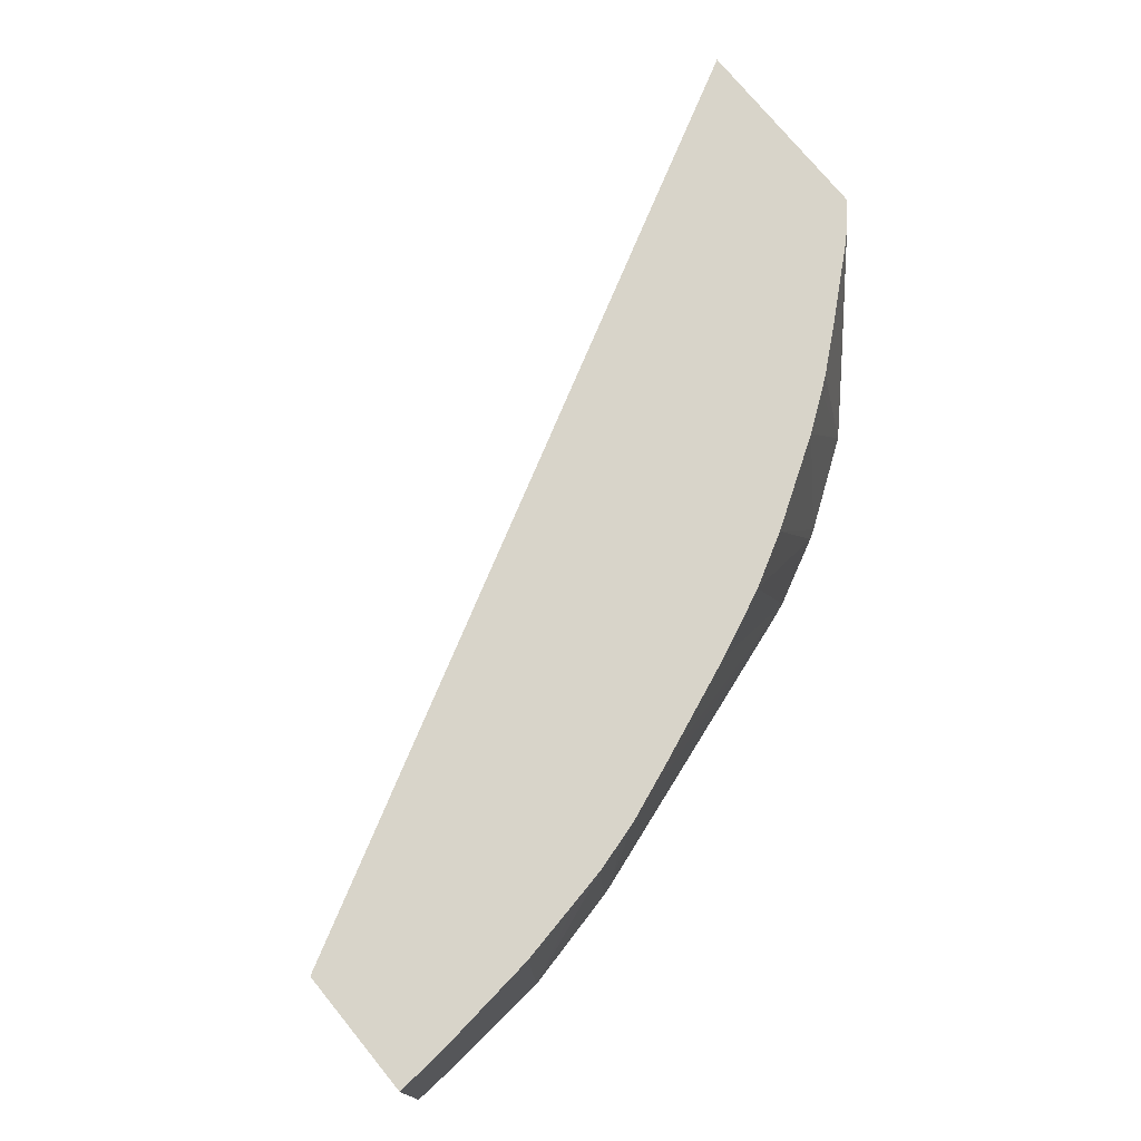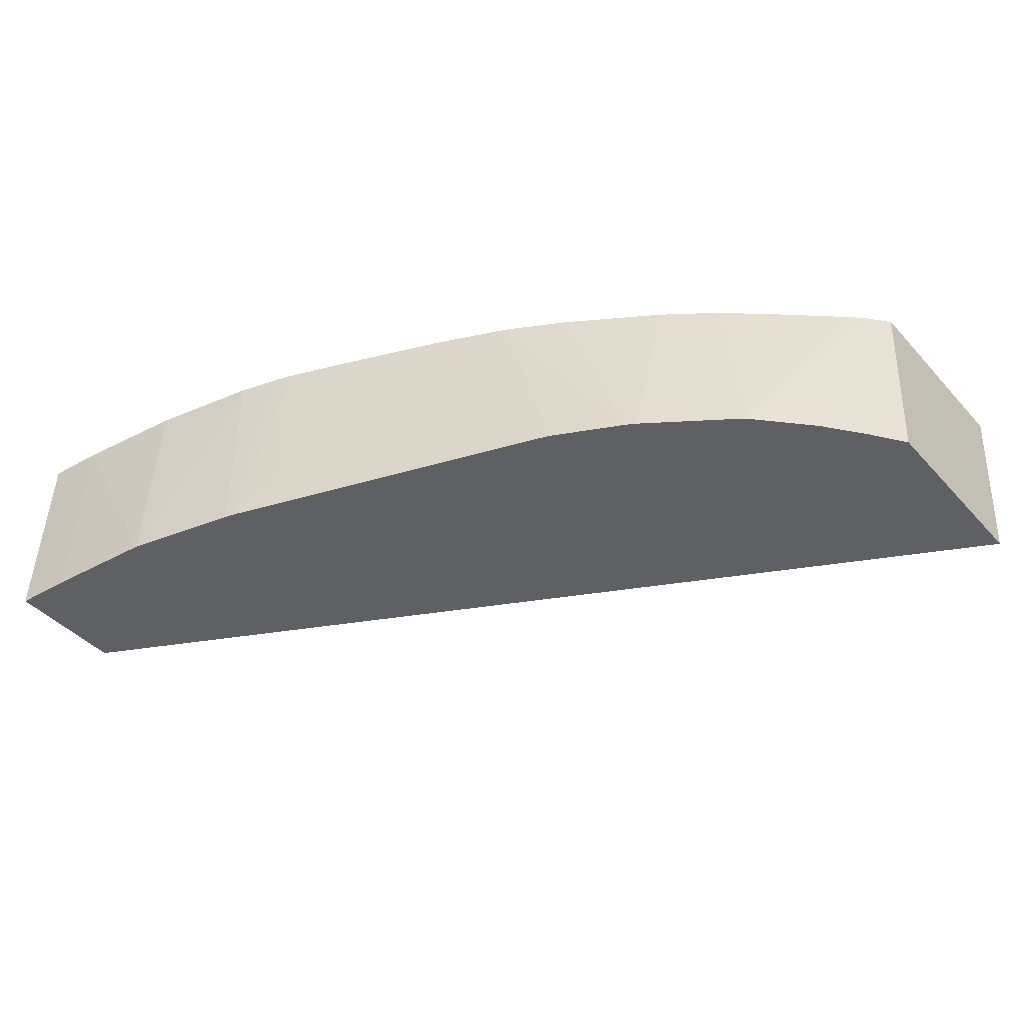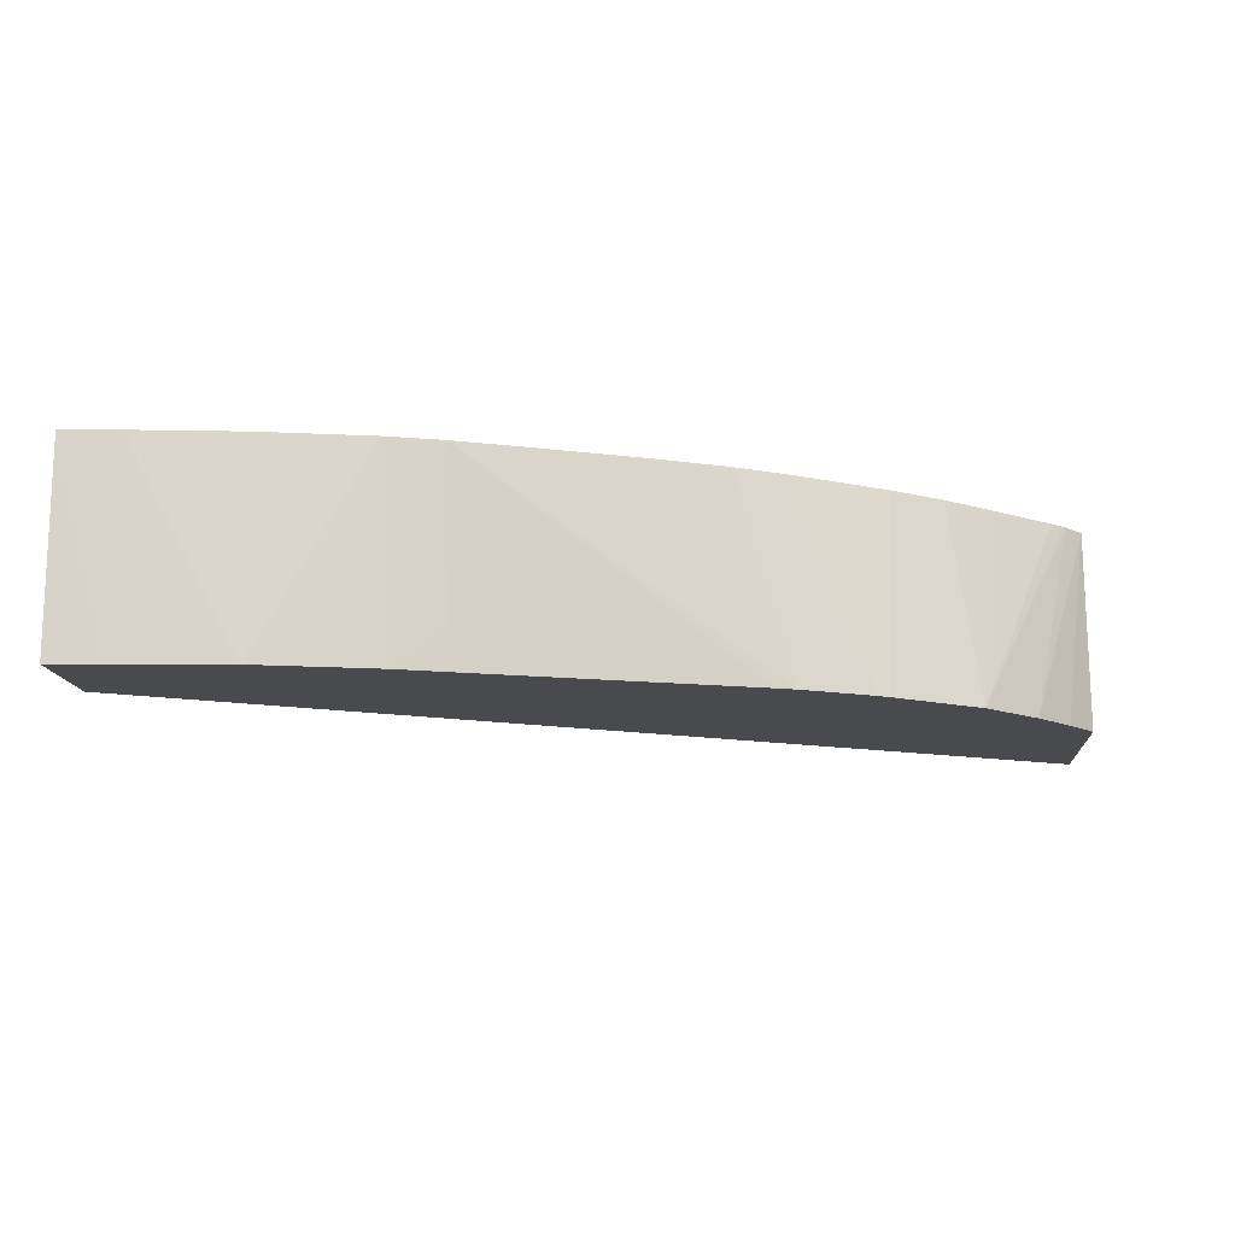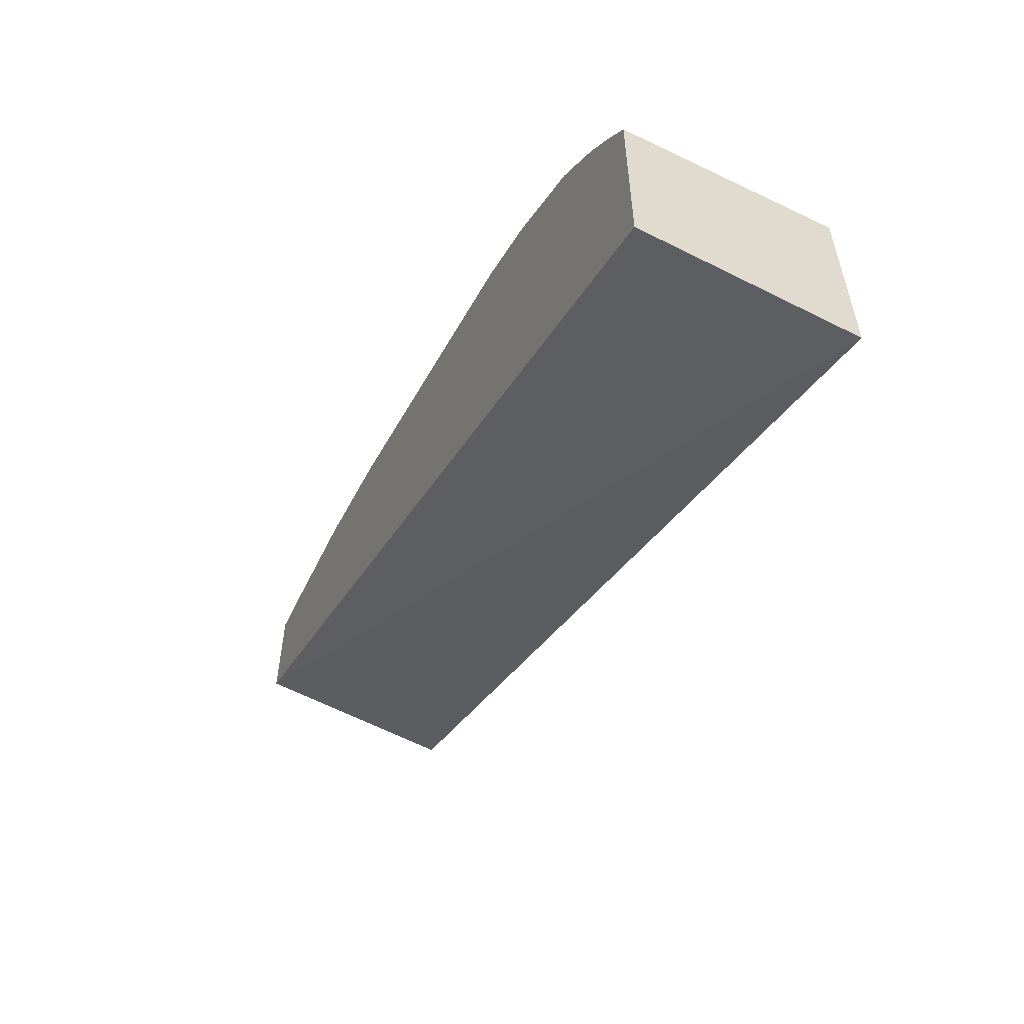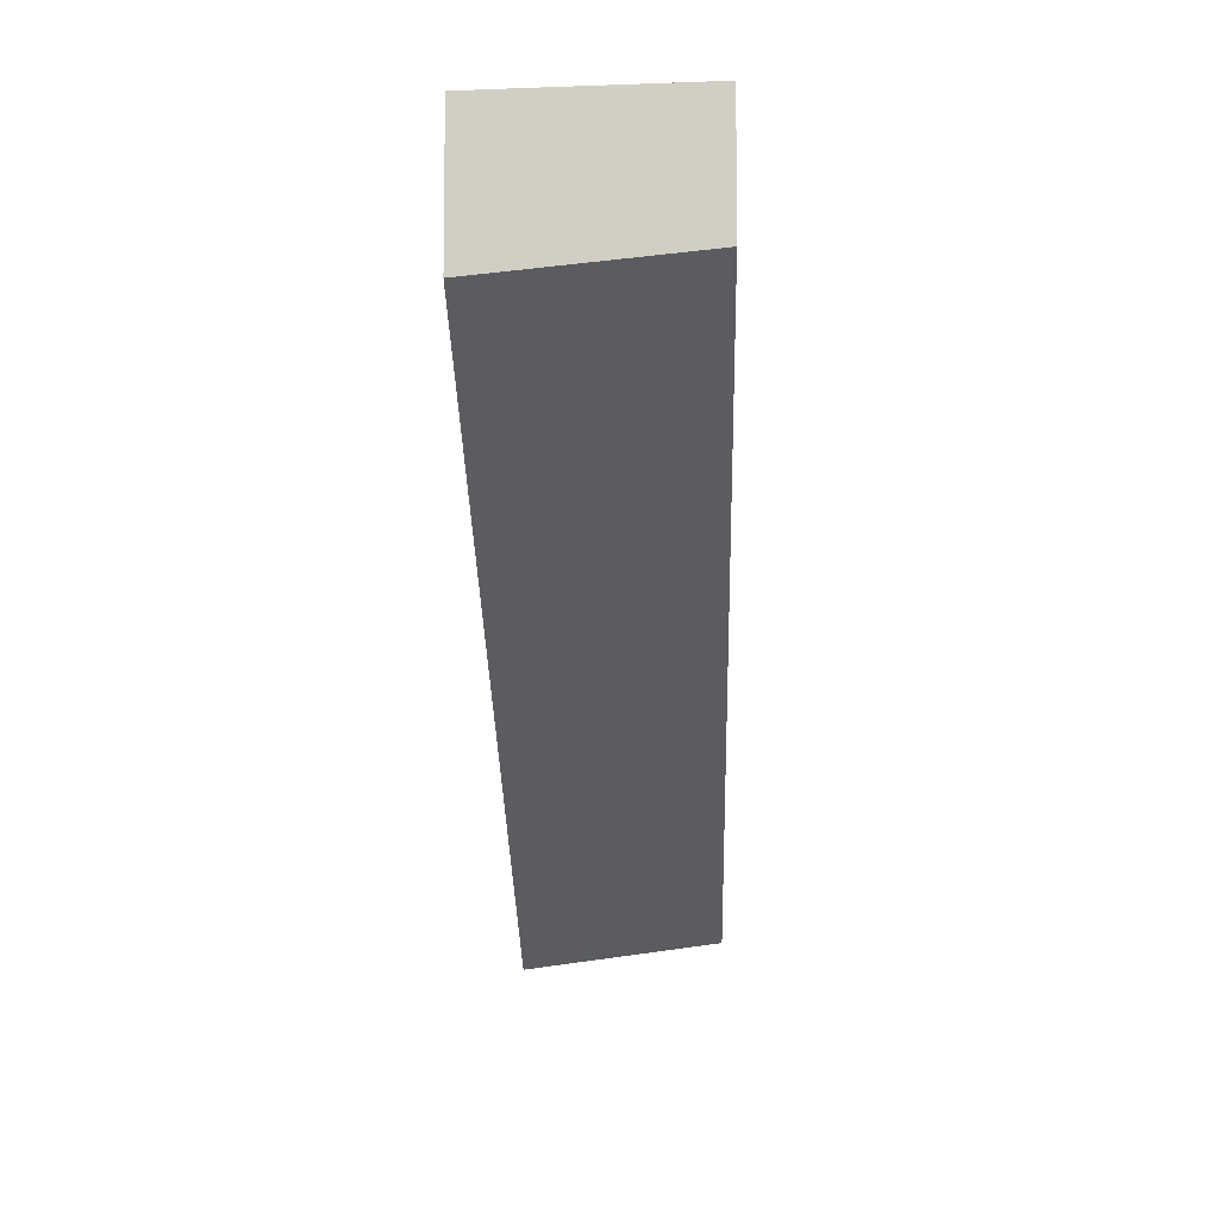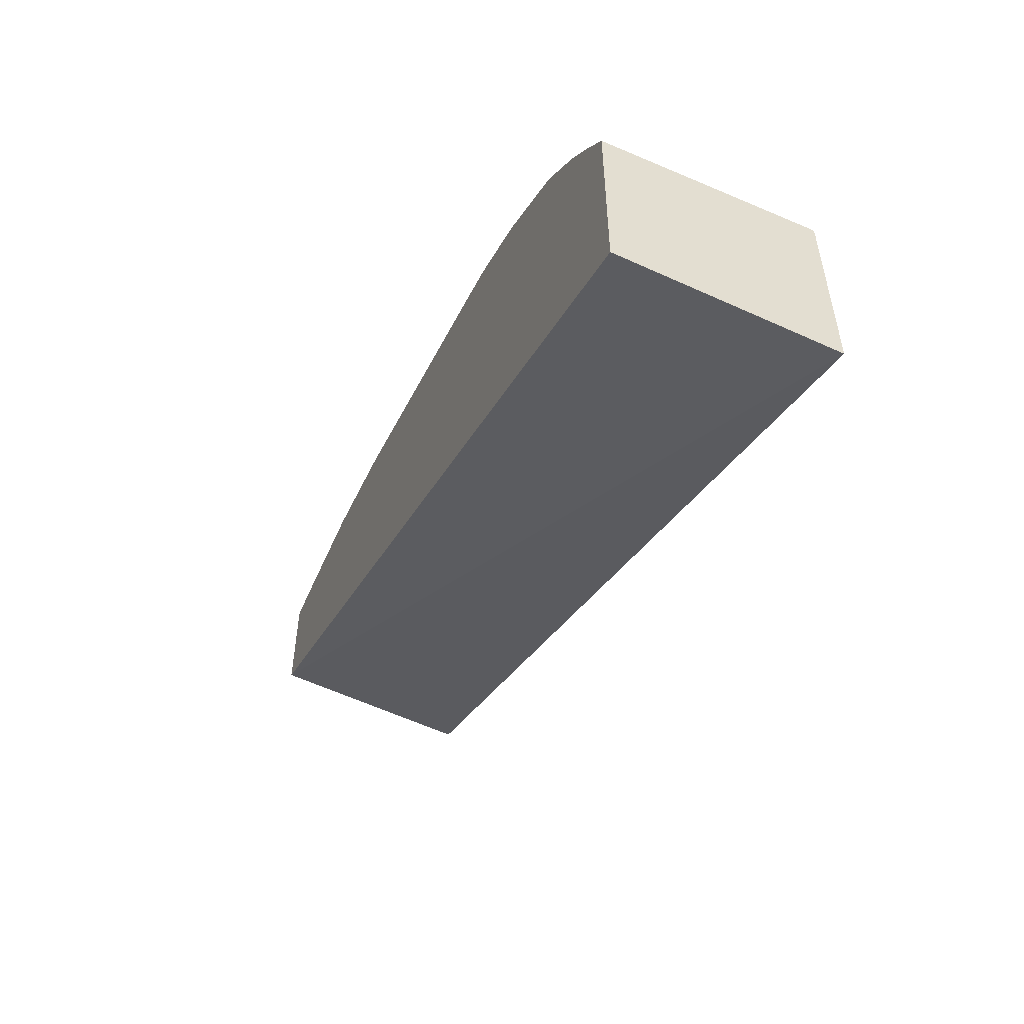
<metadata>
{"format":"obj","ext":"obj","renderer":"f3d","projection":"perspective","resolution":1024,"background":"white","views":[{"elev":75.0,"azim":-39.3,"up":"+Y"},{"elev":-42.8,"azim":38.4,"up":"+Y"},{"elev":-12.8,"azim":4.5,"up":"+Y"},{"elev":-57.1,"azim":65.2,"up":"+Z"},{"elev":-7.8,"azim":-88.3,"up":"+Z"},{"elev":-54.2,"azim":67.7,"up":"+Z"}]}
</metadata>
<code>
v 0.02696 0.04266 0.02111
v 0.02696 0.04266 0.02659
v 0.02696 0.03715 0.02185
v 0.002448 0.03715 0.0347
v 0.002448 0.04266 0.03413
v 0.02696 0.04264 0.02672
v 0.02648 0.04266 0.02726
v 0.02696 0.03715 0.02723
v 0.002448 0.03715 0.03793
v 0.002448 0.04266 0.03778
v 0.02536 0.03715 0.02932
v 0.02625 0.03715 0.0282
v 0.02606 0.04266 0.02766
v 0.02629 0.04247 0.02748
v 0.02391 0.03715 0.03084
v 0.003974 0.03715 0.03783
v 0.003021 0.04266 0.03774
v 0.02429 0.04266 0.02921
v 0.02309 0.04266 0.03023
v 0.02271 0.04266 0.03051
v 0.02168 0.04266 0.03125
v 0.02149 0.03715 0.0325
v 0.006911 0.03715 0.03756
v 0.003974 0.04266 0.03766
v 0.003487 0.04266 0.0377
v 0.01924 0.04266 0.03279
v 0.02123 0.03715 0.03267
v 0.009776 0.04266 0.03673
v 0.008842 0.04266 0.03692
v 0.006947 0.04266 0.0373
v 0.009922 0.03715 0.03685
v 0.01776 0.04266 0.03361
v 0.0193 0.03715 0.03364
v 0.01018 0.03715 0.03677
v 0.01079 0.04266 0.03643
v 0.01587 0.04266 0.03446
v 0.0188 0.03715 0.03382
v 0.01289 0.04266 0.03566
v 0.0124 0.04266 0.03585
v 0.01126 0.04266 0.03629
v 0.01138 0.0382 0.03635
f 1 2 6
f 1 6 8
f 1 8 3
f 1 3 4
f 1 4 5
f 1 5 10
f 1 10 17
f 1 17 25
f 1 25 24
f 1 24 30
f 1 30 29
f 1 29 28
f 1 28 35
f 1 35 40
f 1 40 39
f 1 39 38
f 1 38 36
f 1 36 32
f 1 32 26
f 1 26 21
f 1 21 20
f 1 20 19
f 1 19 18
f 1 18 13
f 1 13 7
f 1 7 2
f 2 7 6
f 3 8 12
f 3 12 11
f 3 11 15
f 3 15 22
f 3 22 27
f 3 27 33
f 3 33 37
f 3 37 34
f 3 34 31
f 3 31 23
f 3 23 16
f 3 16 9
f 3 9 4
f 4 9 10
f 4 10 5
f 6 7 11
f 6 11 12
f 6 12 8
f 7 13 14
f 7 14 15
f 7 15 11
f 9 16 10
f 10 16 17
f 13 18 15
f 13 15 14
f 15 18 19
f 15 19 20
f 15 20 21
f 15 21 22
f 16 23 24
f 16 24 25
f 16 25 17
f 21 26 22
f 22 26 27
f 23 28 29
f 23 29 30
f 23 30 24
f 23 31 28
f 26 32 27
f 27 32 33
f 28 31 34
f 28 34 35
f 32 36 33
f 33 36 38
f 33 38 39
f 33 39 40
f 33 40 37
f 34 41 40
f 34 40 35
f 34 37 41
f 37 40 41

</code>
